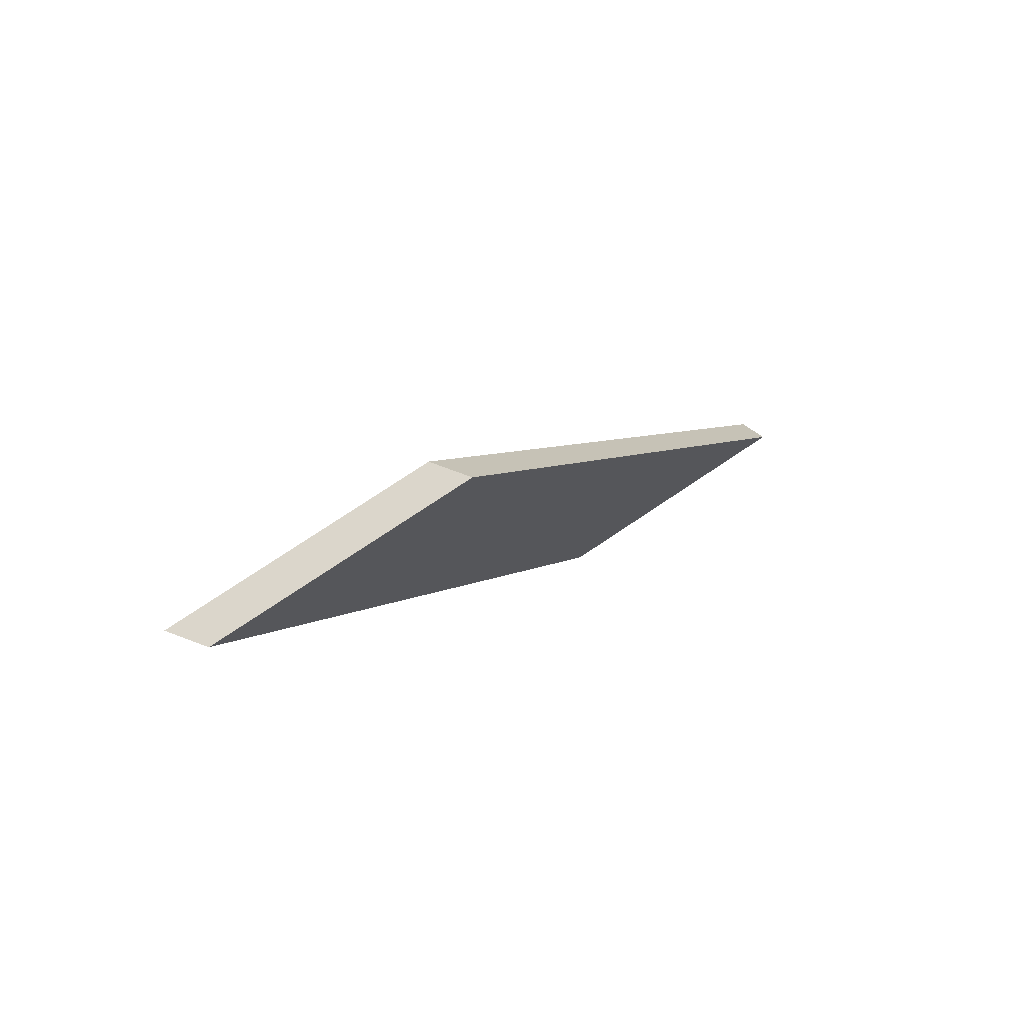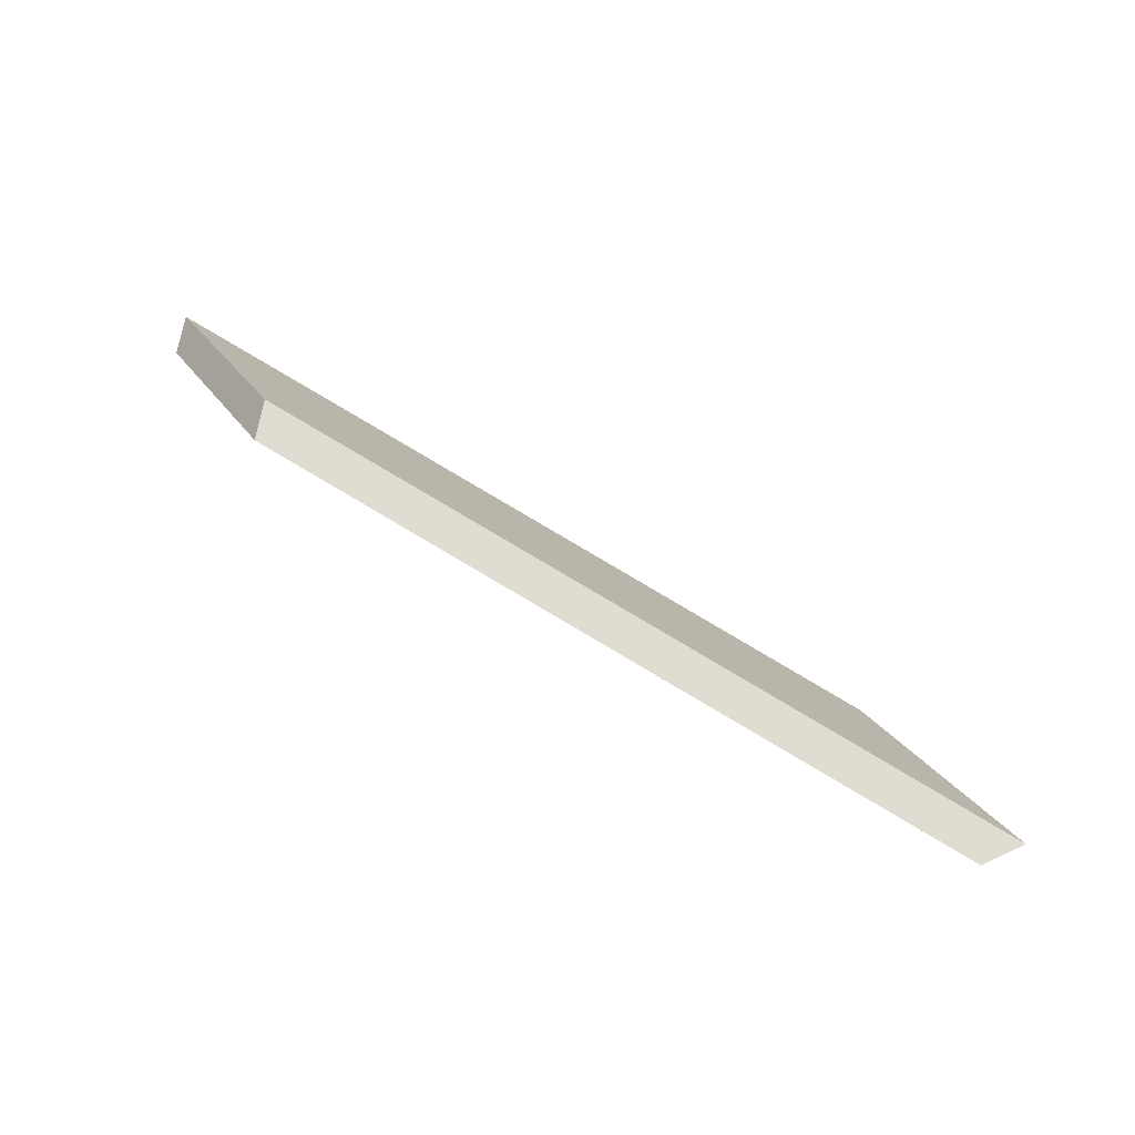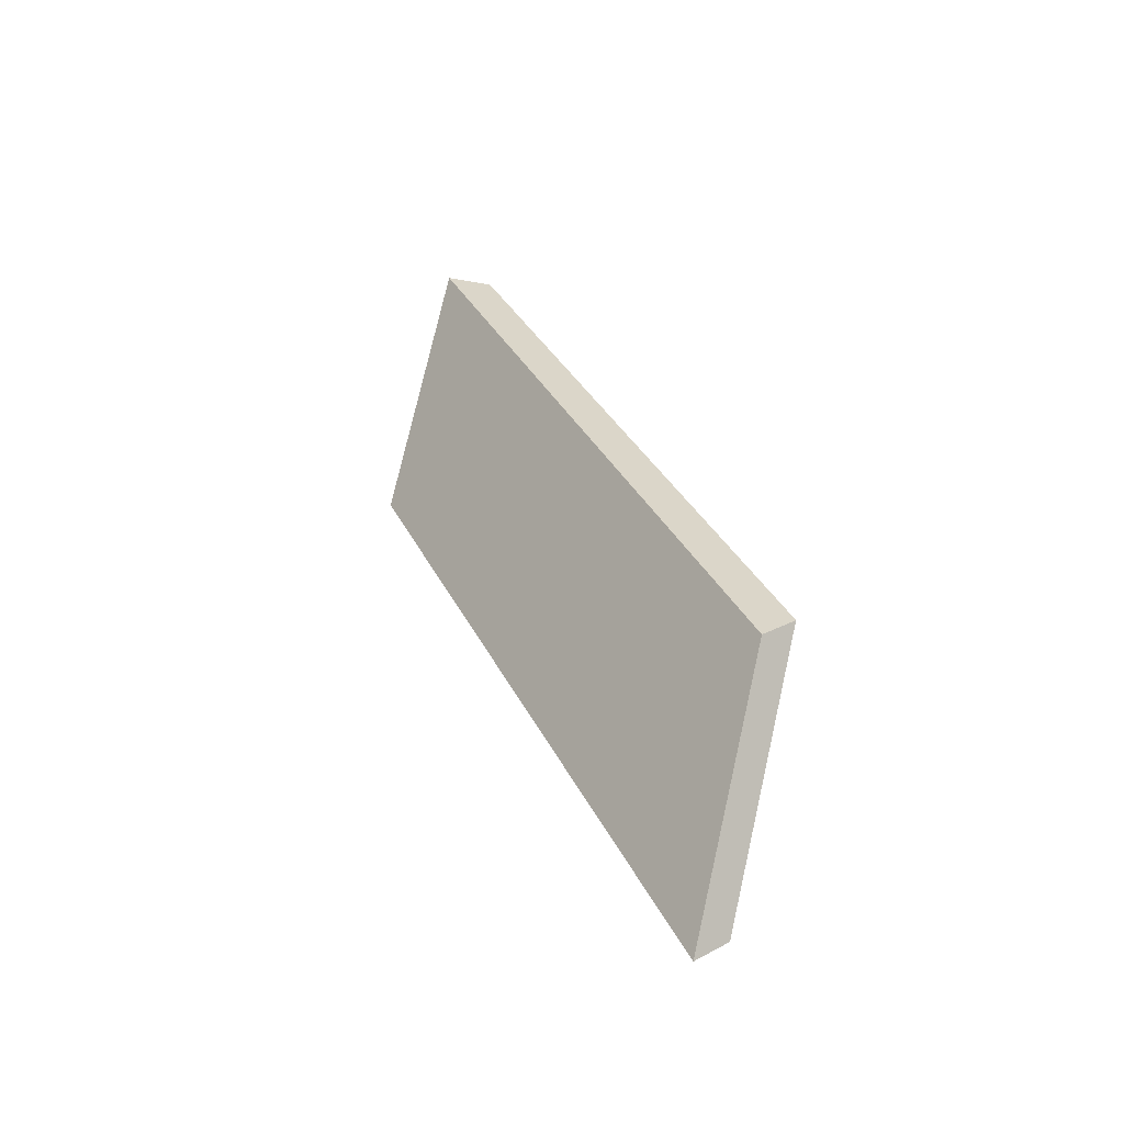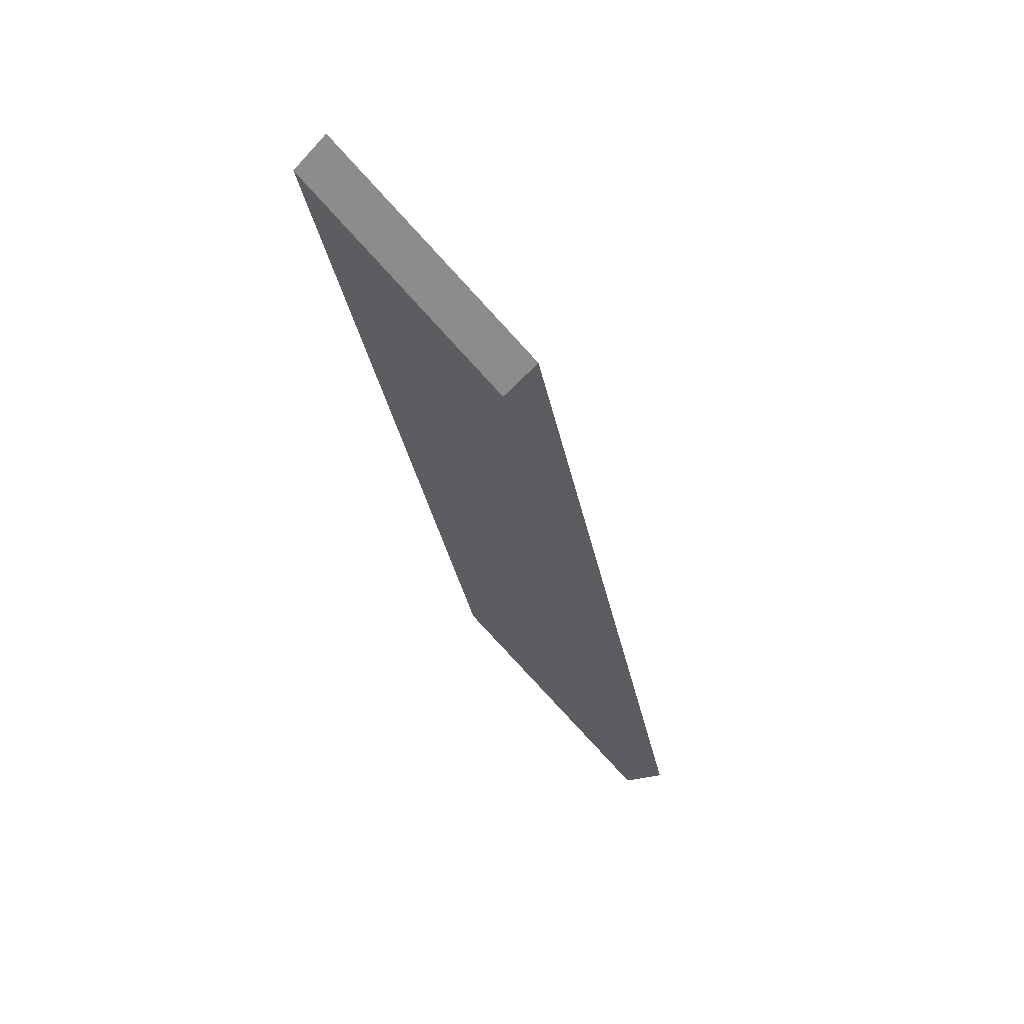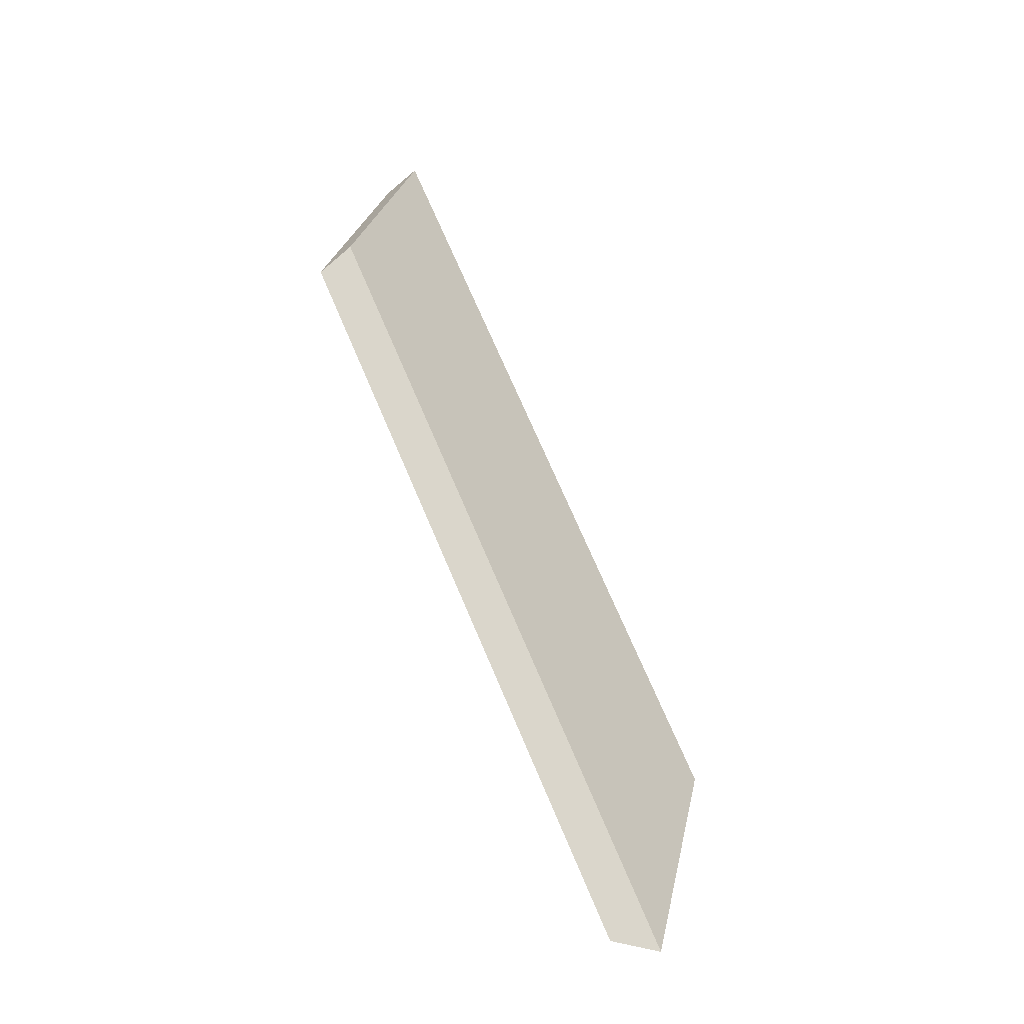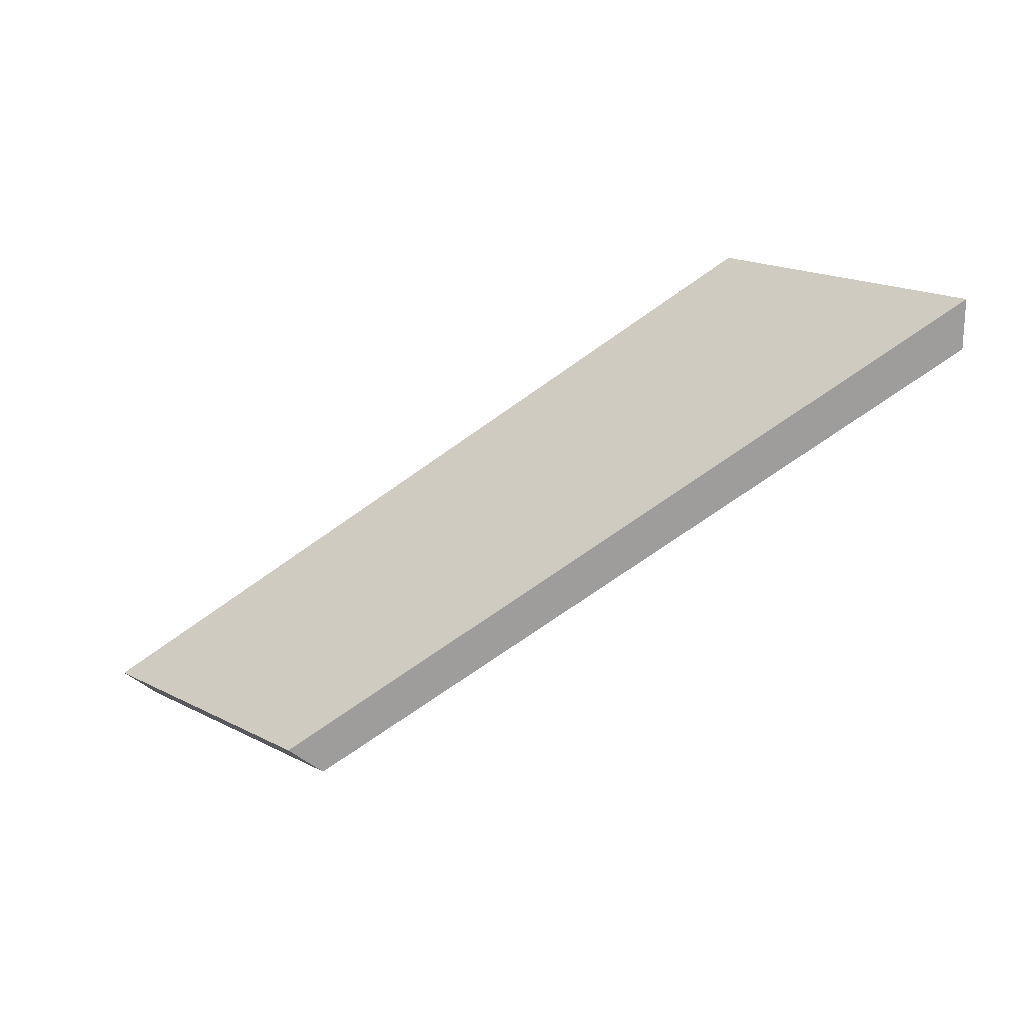
<metadata>
{"format":"obj","ext":"obj","renderer":"f3d","projection":"perspective","resolution":1024,"background":"white","views":[{"elev":23.7,"azim":-24.4,"up":"+Z"},{"elev":51.7,"azim":63.0,"up":"+Z"},{"elev":48.7,"azim":-75.7,"up":"+Z"},{"elev":-52.5,"azim":138.9,"up":"+Z"},{"elev":52.9,"azim":103.0,"up":"+Z"},{"elev":19.6,"azim":18.5,"up":"+Y"}]}
</metadata>
<code>
v -6.01 0.2081 -3.926
v -6.041 0.1843 -3.915
v -6.055 0.1843 -3.921
v -6.024 0.2079 -3.933
v -6.057 0.1856 -3.921
v -6.055 0.1843 -3.921
v -6.041 0.1843 -3.915
v -6.043 0.1856 -3.914
v -6.024 0.2106 -3.933
v -6.024 0.2079 -3.933
v -6.055 0.1843 -3.921
v -6.057 0.1856 -3.921
v -6.043 0.1856 -3.914
v -6.041 0.1843 -3.915
v -6.01 0.2081 -3.926
v -6.01 0.2107 -3.926
v -6.01 0.2107 -3.926
v -6.01 0.2081 -3.926
v -6.024 0.2079 -3.933
v -6.024 0.2106 -3.933
v -6.024 0.2106 -3.933
v -6.057 0.1856 -3.921
v -6.043 0.1856 -3.914
v -6.01 0.2107 -3.926
f 1 2 3
f 1 3 4
f 5 6 7
f 5 7 8
f 9 10 11
f 9 11 12
f 13 14 15
f 13 15 16
f 17 18 19
f 17 19 20
f 21 22 23
f 21 23 24

</code>
